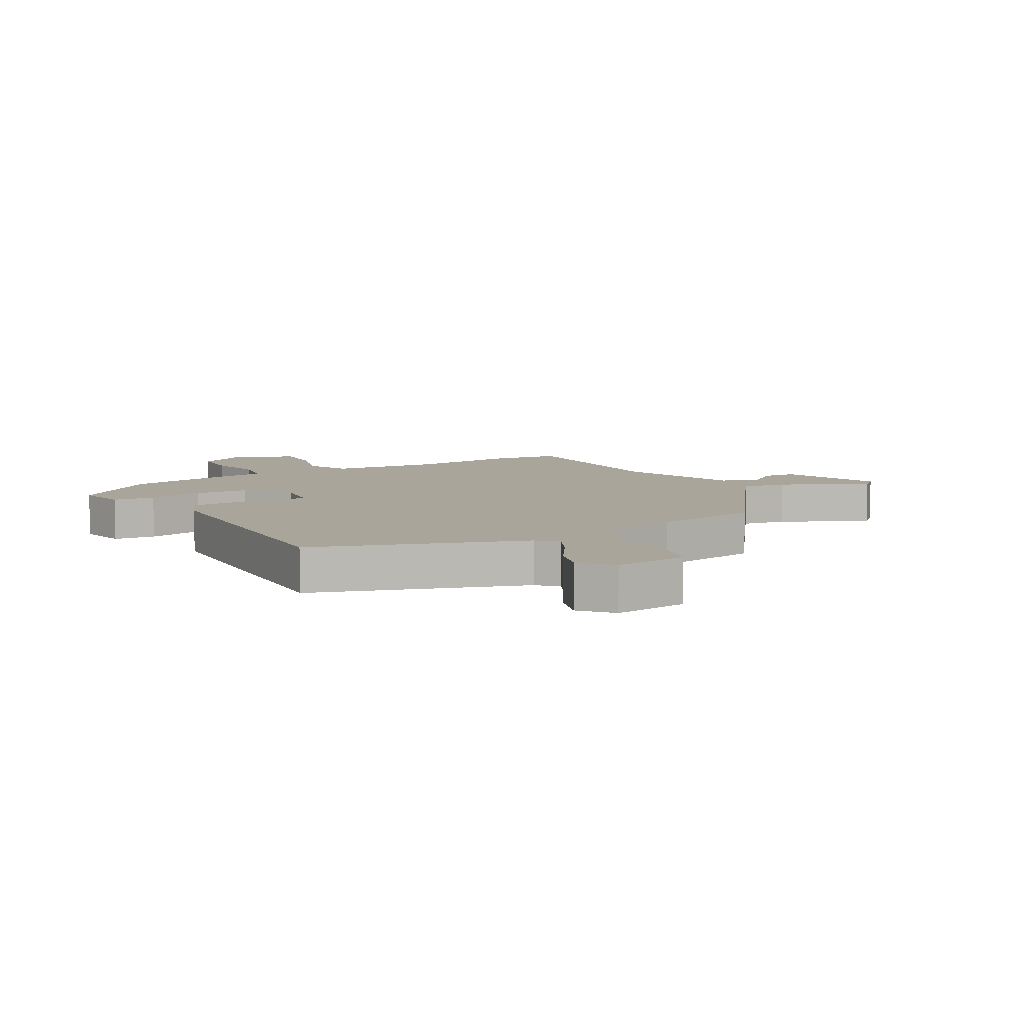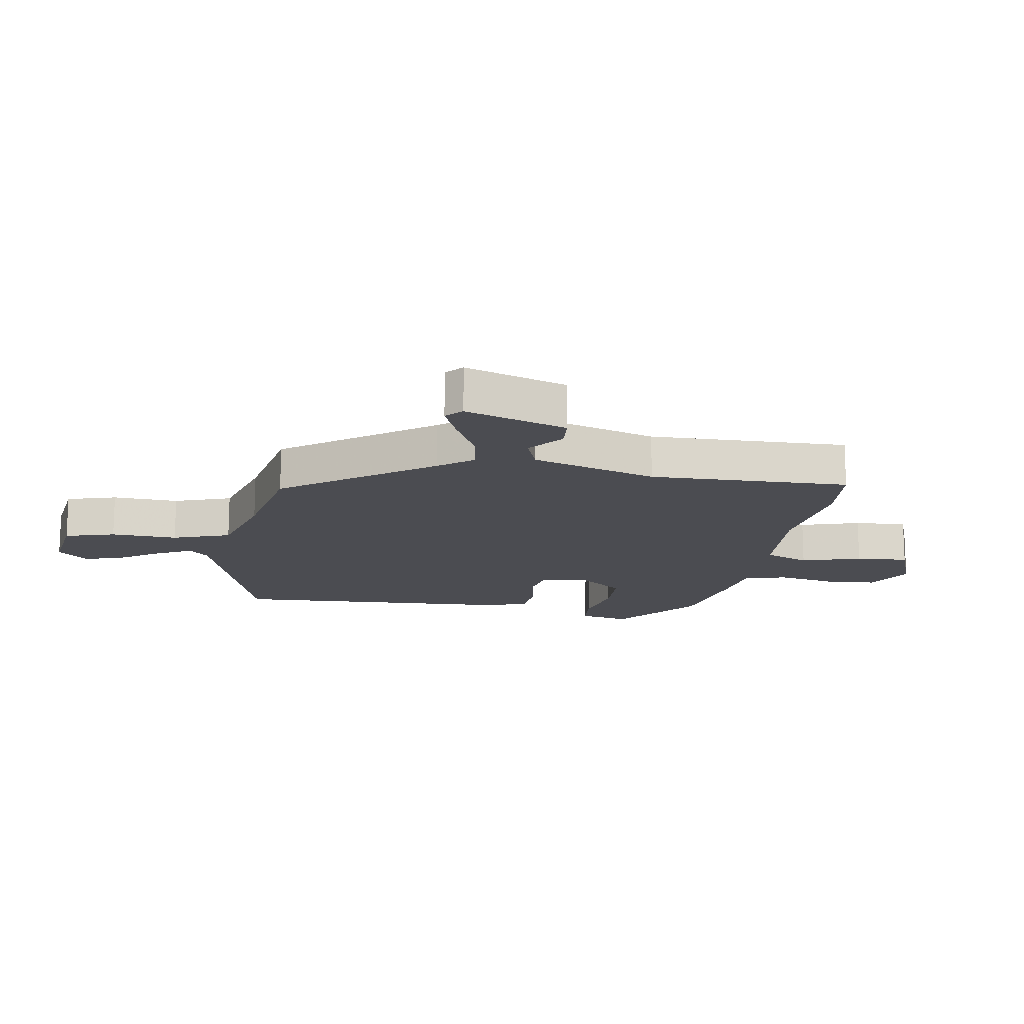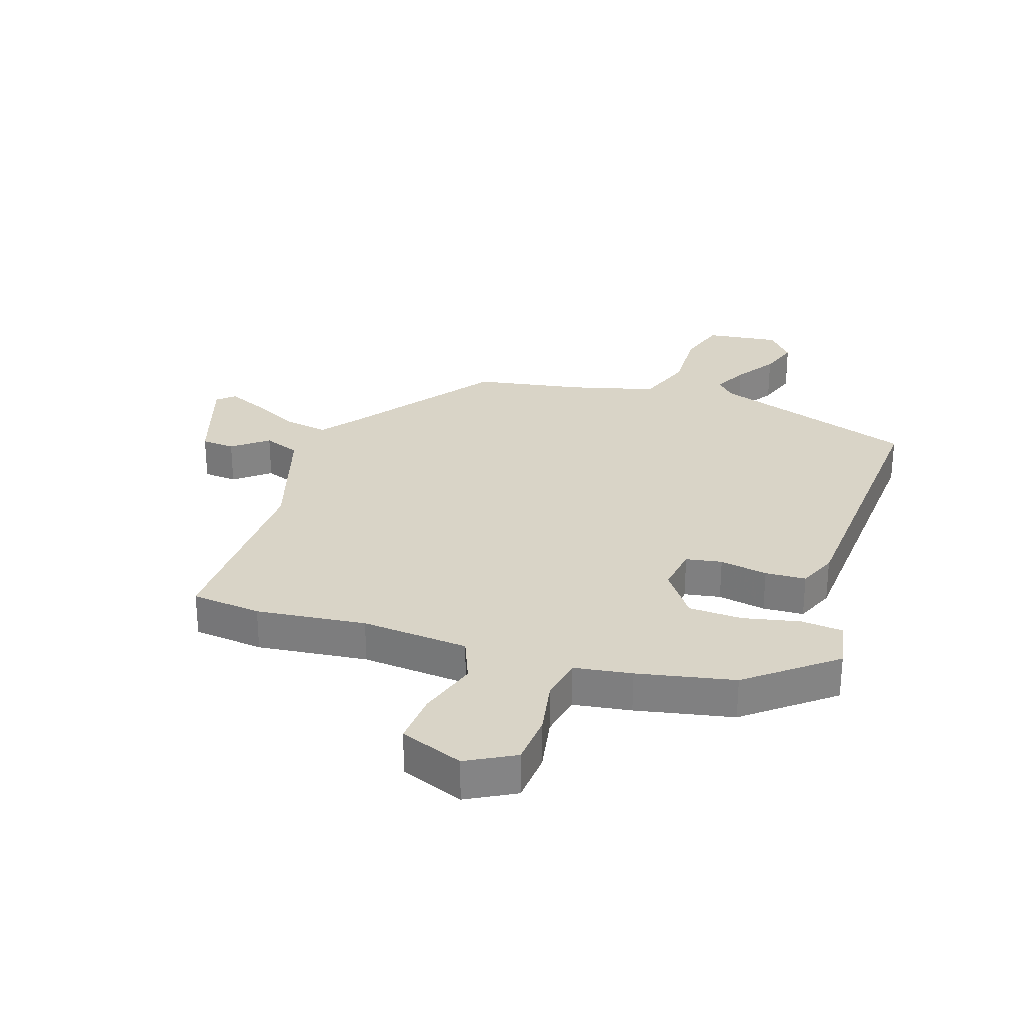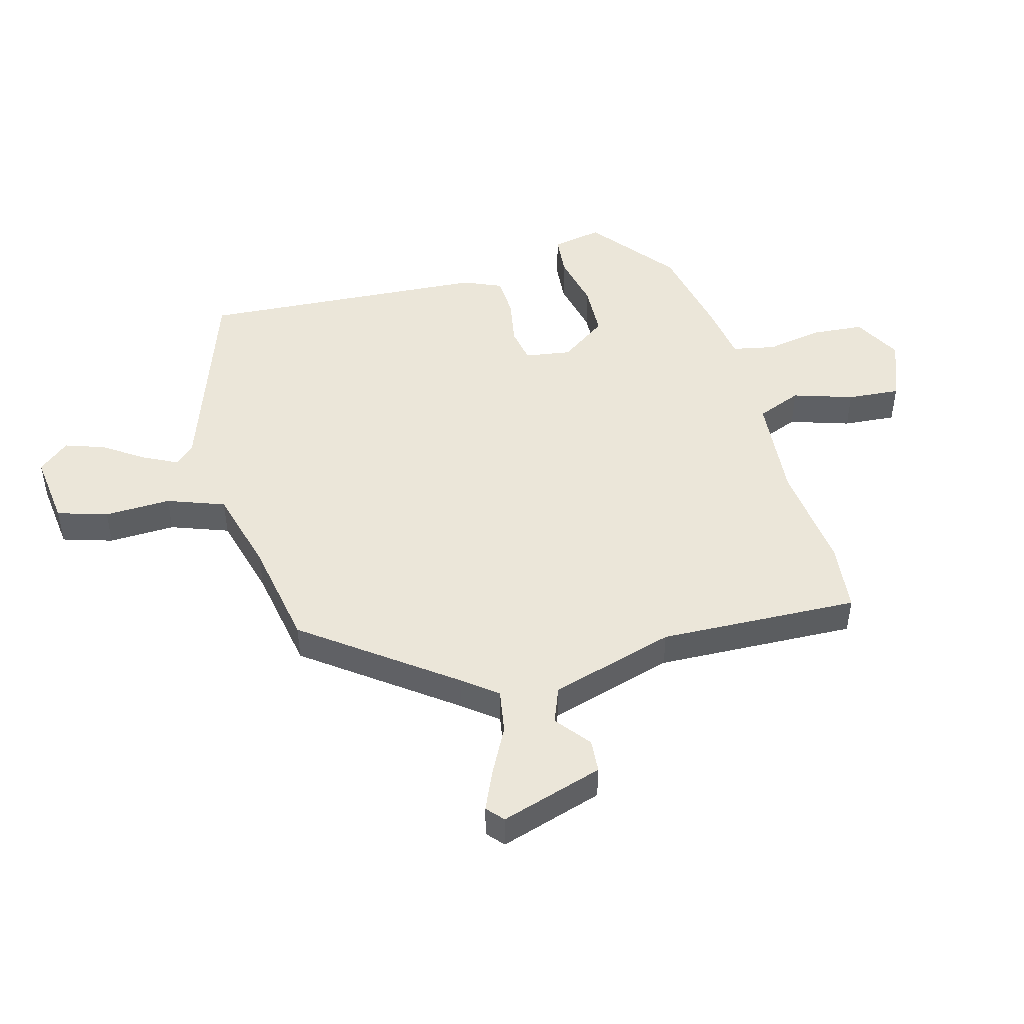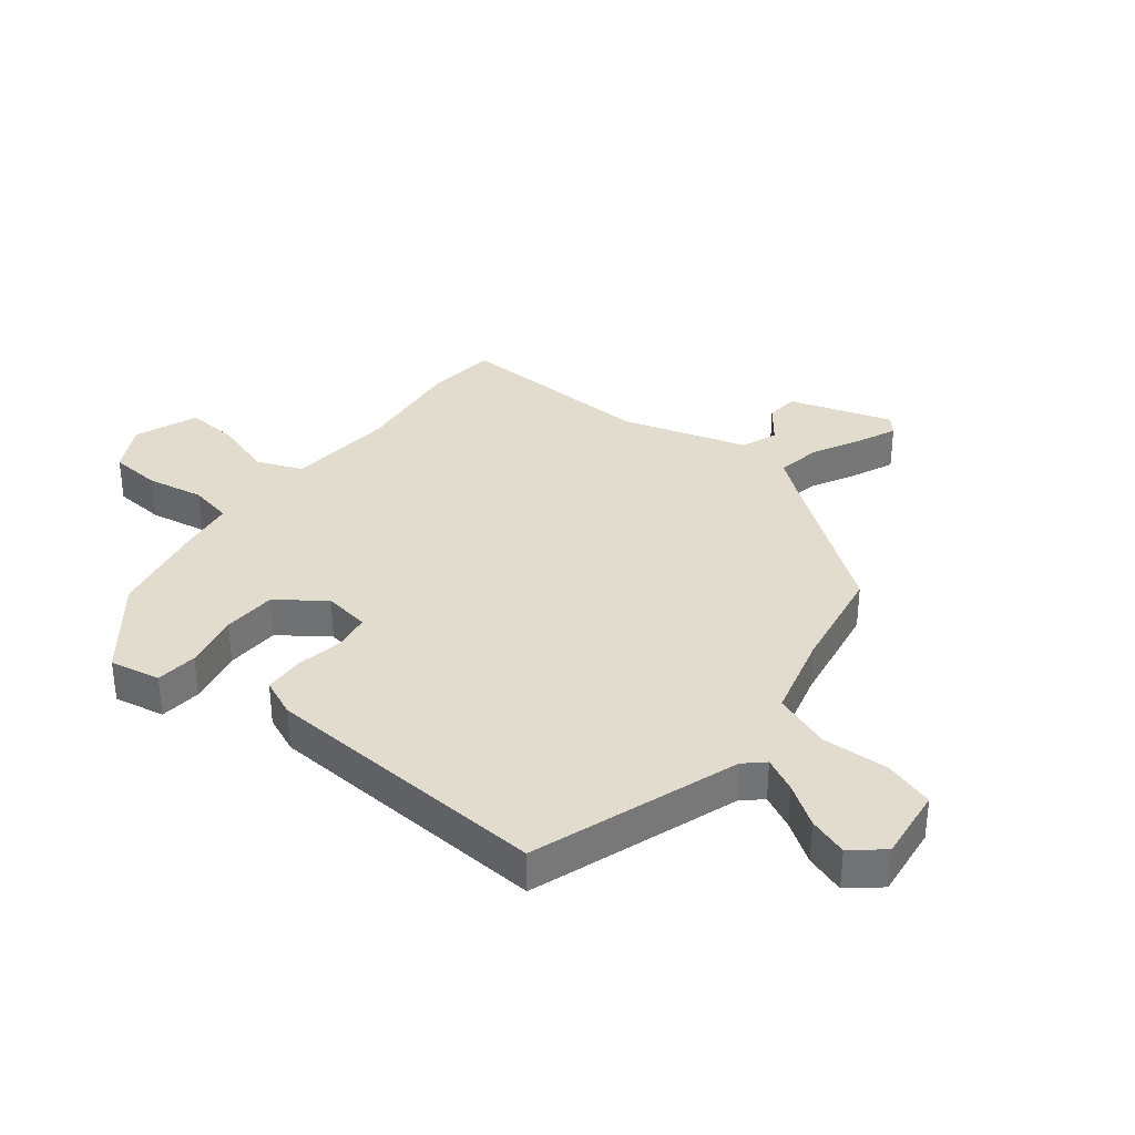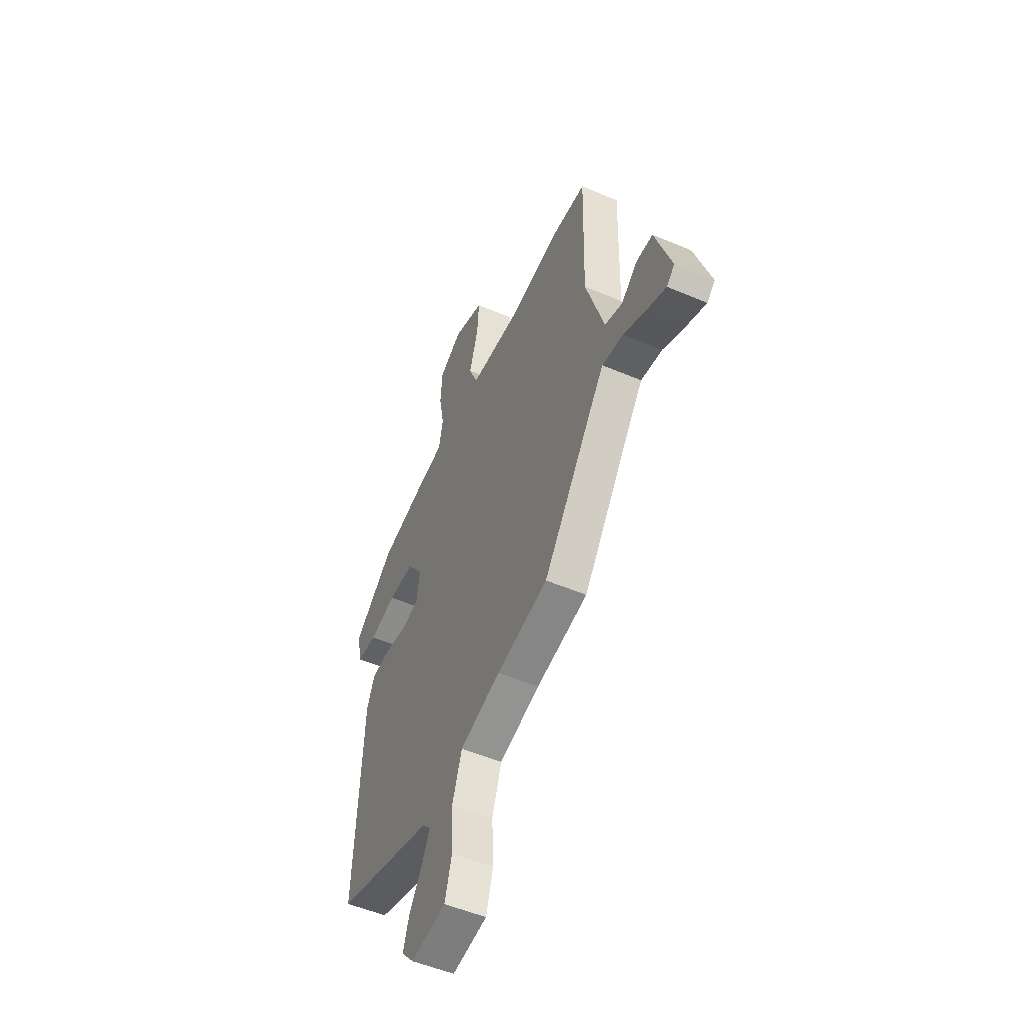
<metadata>
{"format":"obj","ext":"obj","renderer":"f3d","projection":"perspective","resolution":1024,"background":"white","views":[{"elev":7.5,"azim":149.8,"up":"+Y"},{"elev":-15.5,"azim":-99.6,"up":"+Y"},{"elev":28.8,"azim":18.6,"up":"+Y"},{"elev":47.1,"azim":-104.7,"up":"+Y"},{"elev":34.6,"azim":128.7,"up":"+Y"},{"elev":-52.2,"azim":-114.6,"up":"+Z"}]}
</metadata>
<code>
v 0.399 0.07 0.459
v 0.541 0.07 0.345
v 0.524 0.07 0.261
v 0.454 0.07 0.255
v 0.36 0.07 0.276
v 0.27 0.07 0.273
v 0.213 0.07 0.195
v 0.224 0.07 0.118
v 0.284 0.07 0.107
v 0.364 0.07 0.121
v 0.432 0.07 0.117
v 0.459 0.07 0.053
v 0.485 0.07 -0.429
v 0.141 0.07 -0.544
v 0.111 0.07 -0.576
v 0.139 0.07 -0.633
v 0.184 0.07 -0.701
v 0.206 0.07 -0.767
v 0.162 0.07 -0.818
v 0.039 0.07 -0.802
v 0.014 0.07 -0.718
v 0.019 0.07 -0.607
v -0.015 0.07 -0.511
v -0.157 0.07 -0.472
v -0.337 0.07 -0.439
v -0.515 0.07 -0.196
v -0.559 0.07 -0.139
v -0.633 0.07 -0.151
v -0.714 0.07 -0.192
v -0.779 0.07 -0.22
v -0.807 0.07 -0.195
v -0.751 0.07 -0.024
v -0.695 0.07 -0.02
v -0.637 0.07 -0.066
v -0.576 0.07 -0.043
v -0.512 0.07 0.165
v -0.52 0.07 0.498
v -0.403 0.07 0.51
v -0.22 0.07 0.488
v -0.041 0.07 0.502
v -0.01 0.07 0.577
v -0.041 0.07 0.677
v -0.047 0.07 0.765
v 0.059 0.07 0.805
v 0.139 0.07 0.761
v 0.145 0.07 0.675
v 0.127 0.07 0.58
v 0.141 0.07 0.508
v 0.237 0.07 0.493
v 0.399 0 0.459
v 0.541 0 0.345
v 0.524 0 0.261
v 0.454 0 0.255
v 0.36 0 0.276
v 0.27 0 0.273
v 0.213 0 0.195
v 0.224 0 0.118
v 0.284 0 0.107
v 0.364 0 0.121
v 0.432 0 0.117
v 0.459 0 0.053
v 0.485 0 -0.429
v 0.141 0 -0.544
v 0.111 0 -0.576
v 0.139 0 -0.633
v 0.184 0 -0.701
v 0.206 0 -0.767
v 0.162 0 -0.818
v 0.039 0 -0.802
v 0.014 0 -0.718
v 0.019 0 -0.607
v -0.015 0 -0.511
v -0.157 0 -0.472
v -0.337 0 -0.439
v -0.515 0 -0.196
v -0.559 0 -0.139
v -0.633 0 -0.151
v -0.714 0 -0.192
v -0.779 0 -0.22
v -0.807 0 -0.195
v -0.751 0 -0.024
v -0.695 0 -0.02
v -0.637 0 -0.066
v -0.576 0 -0.043
v -0.512 0 0.165
v -0.52 0 0.498
v -0.403 0 0.51
v -0.22 0 0.488
v -0.041 0 0.502
v -0.01 0 0.577
v -0.041 0 0.677
v -0.047 0 0.765
v 0.059 0 0.805
v 0.139 0 0.761
v 0.145 0 0.675
v 0.127 0 0.58
v 0.141 0 0.508
v 0.237 0 0.493
f 3 4 5
f 2 3 5
f 1 2 5
f 49 1 5
f 48 49 5
f 45 46 47
f 44 45 47
f 43 44 47
f 42 43 47
f 41 42 47
f 40 41 47 48
f 48 5 6
f 40 48 6
f 39 40 6
f 39 6 7
f 38 39 7
f 37 38 7
f 36 37 7
f 32 33 34
f 31 32 34
f 30 31 34
f 29 30 34
f 28 29 34
f 27 28 34 35
f 36 7 8
f 35 36 8
f 27 35 8
f 26 27 8
f 20 21 22
f 19 20 22
f 18 19 22
f 17 18 22
f 16 17 22
f 15 16 22 23
f 14 15 23
f 14 23 24
f 13 14 24
f 12 13 24
f 11 12 24
f 10 11 24
f 9 10 24
f 24 25 26
f 9 24 26
f 8 9 26
f 54 53 52
f 54 52 51
f 54 51 50
f 54 50 98
f 54 98 97
f 96 95 94
f 96 94 93
f 96 93 92
f 96 92 91
f 96 91 90
f 97 96 90 89
f 55 54 97
f 55 97 89
f 55 89 88
f 56 55 88
f 56 88 87
f 56 87 86
f 56 86 85
f 83 82 81
f 83 81 80
f 83 80 79
f 83 79 78
f 83 78 77
f 84 83 77 76
f 57 56 85
f 57 85 84
f 57 84 76
f 57 76 75
f 71 70 69
f 71 69 68
f 71 68 67
f 71 67 66
f 71 66 65
f 72 71 65 64
f 72 64 63
f 73 72 63
f 73 63 62
f 73 62 61
f 73 61 60
f 73 60 59
f 73 59 58
f 75 74 73
f 75 73 58
f 75 58 57
f 1 50 51 2
f 2 51 52 3
f 3 52 53 4
f 4 53 54 5
f 5 54 55 6
f 6 55 56 7
f 7 56 57 8
f 8 57 58 9
f 9 58 59 10
f 10 59 60 11
f 11 60 61 12
f 12 61 62 13
f 13 62 63 14
f 14 63 64 15
f 15 64 65 16
f 16 65 66 17
f 17 66 67 18
f 18 67 68 19
f 19 68 69 20
f 20 69 70 21
f 21 70 71 22
f 22 71 72 23
f 23 72 73 24
f 24 73 74 25
f 25 74 75 26
f 26 75 76 27
f 27 76 77 28
f 28 77 78 29
f 29 78 79 30
f 30 79 80 31
f 31 80 81 32
f 32 81 82 33
f 33 82 83 34
f 34 83 84 35
f 35 84 85 36
f 36 85 86 37
f 37 86 87 38
f 38 87 88 39
f 39 88 89 40
f 40 89 90 41
f 41 90 91 42
f 42 91 92 43
f 43 92 93 44
f 44 93 94 45
f 45 94 95 46
f 46 95 96 47
f 47 96 97 48
f 48 97 98 49
f 49 98 50 1

</code>
